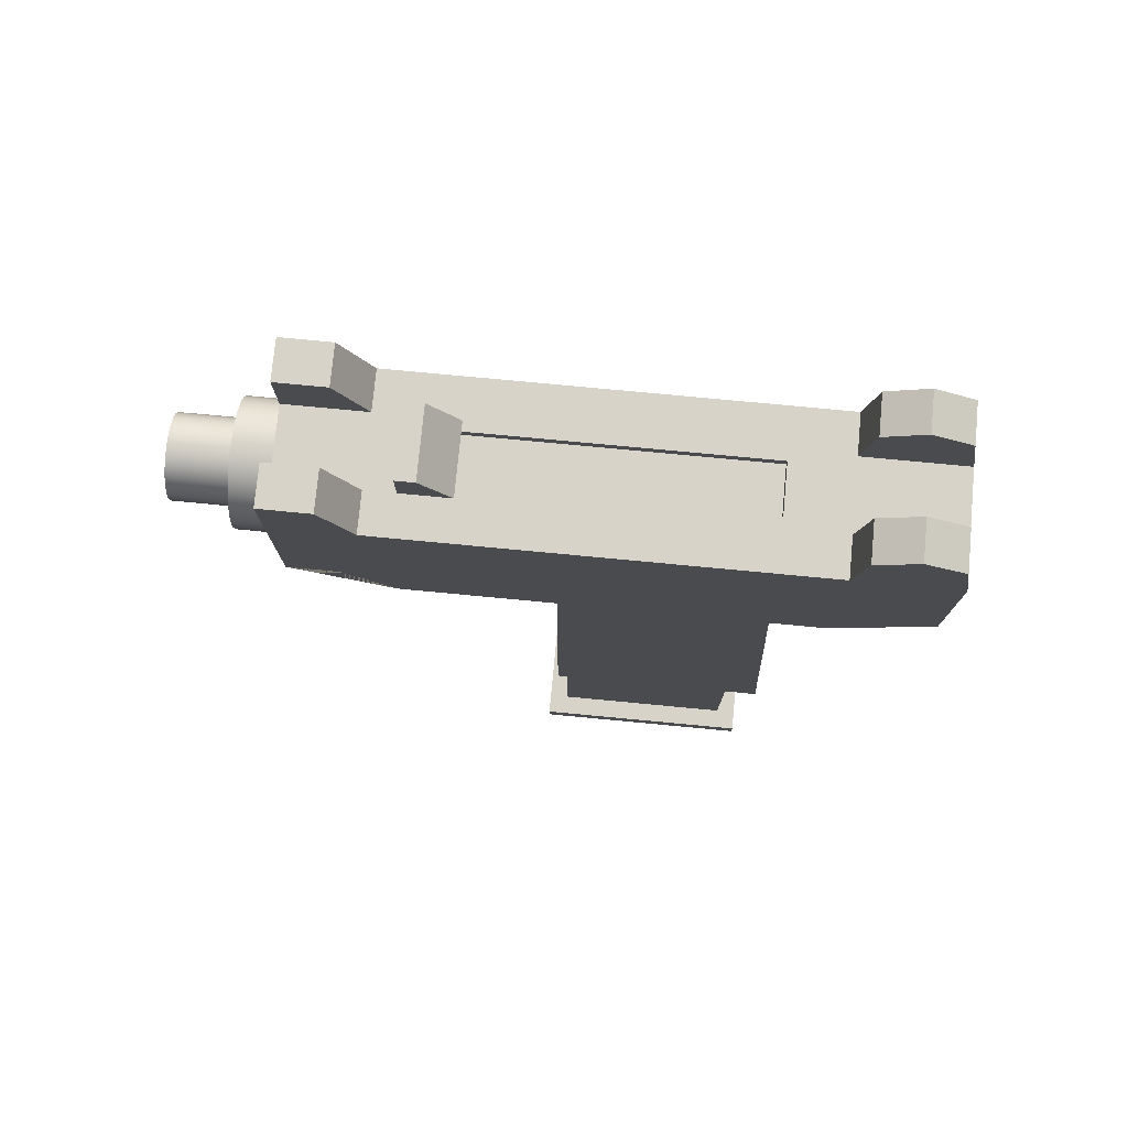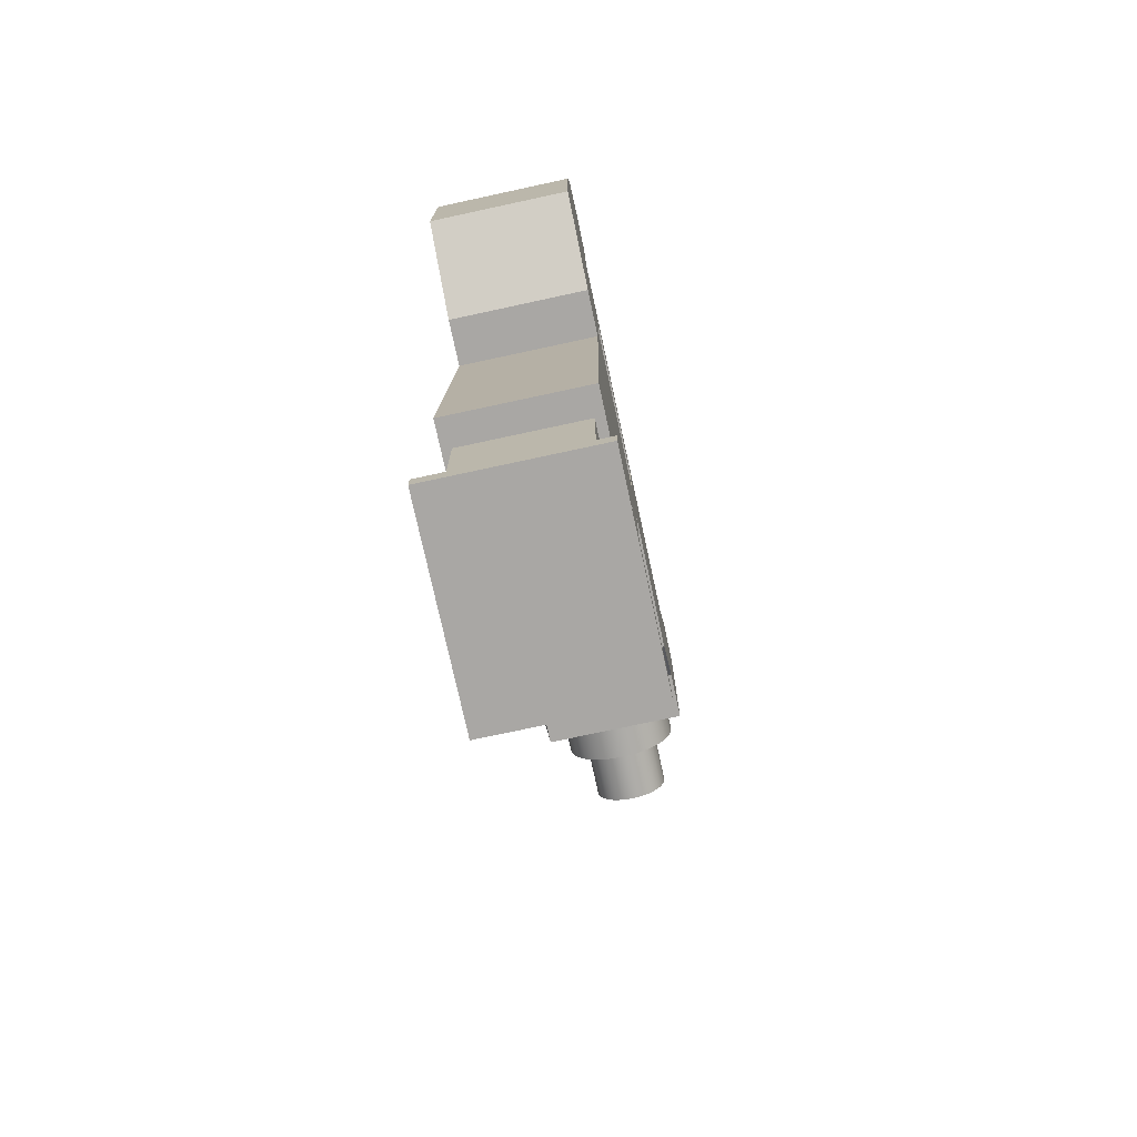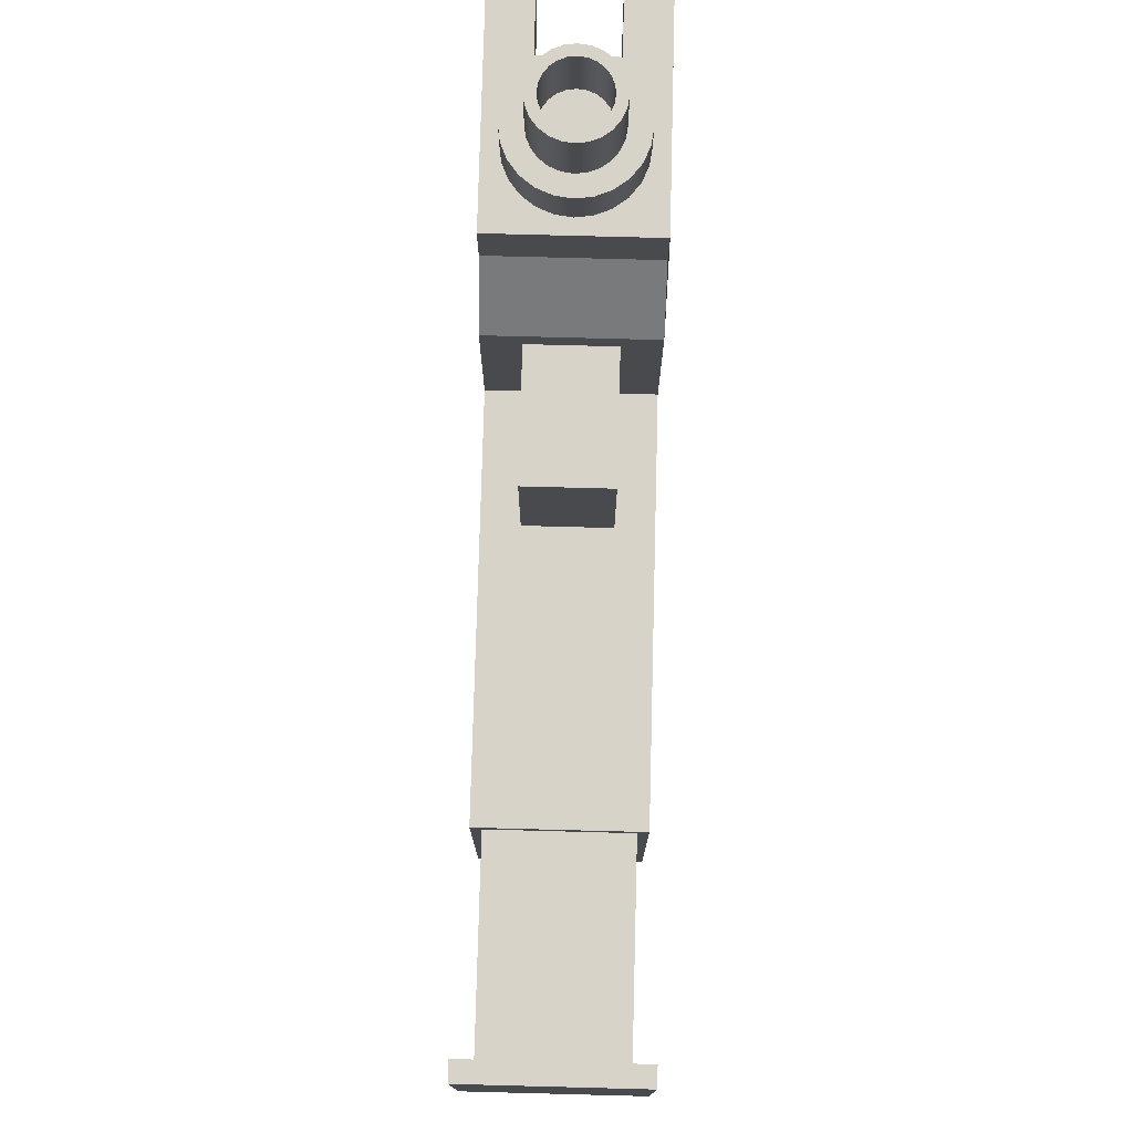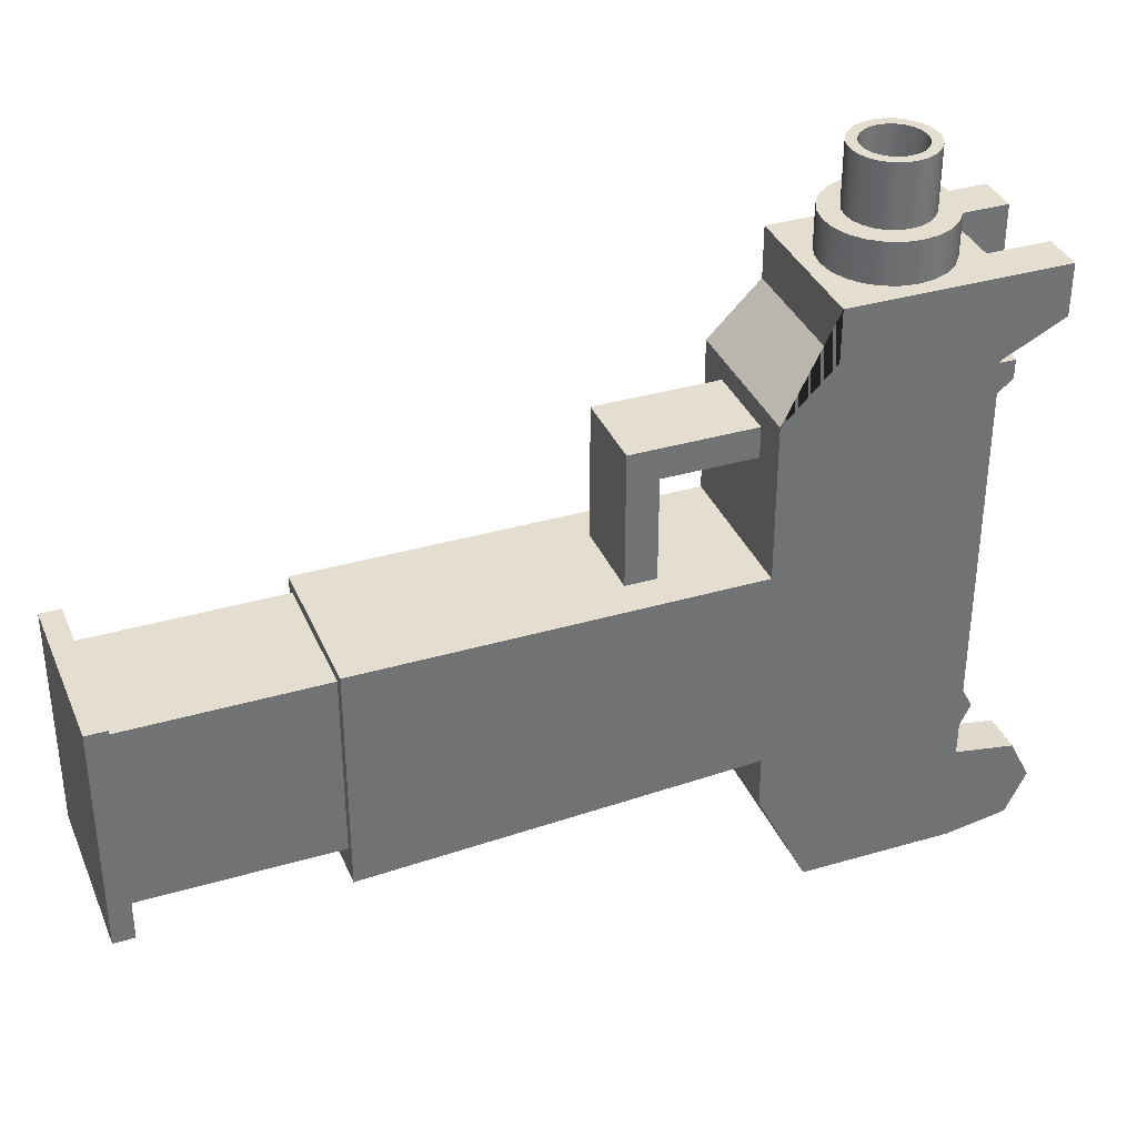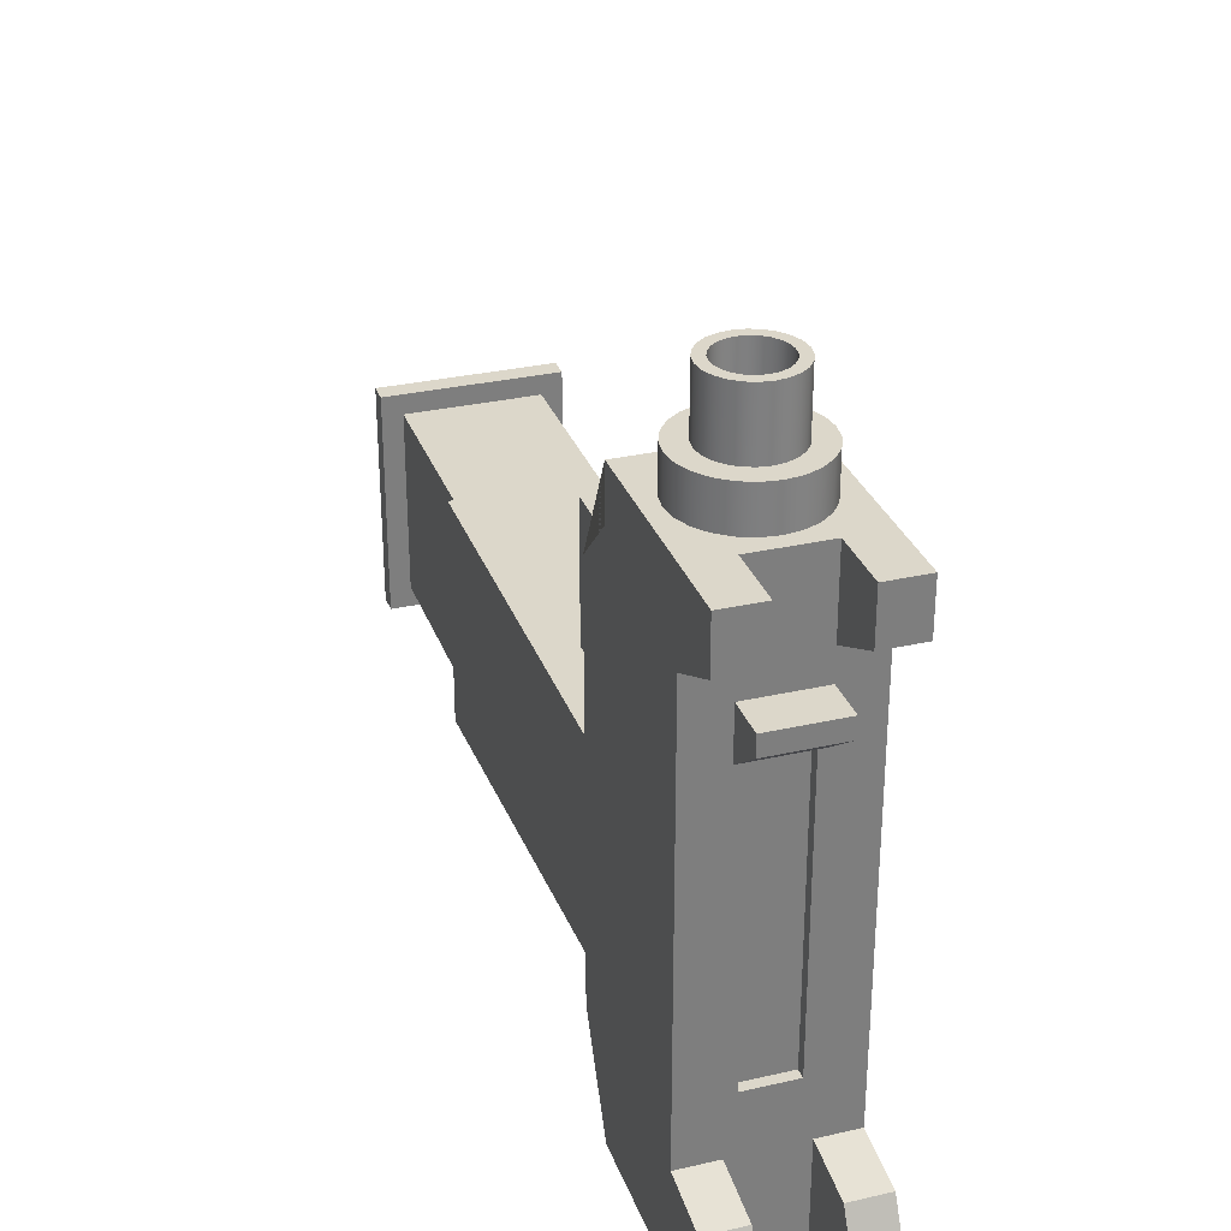
<metadata>
{"format":"obj","ext":"obj","renderer":"f3d","projection":"perspective","resolution":1024,"background":"white","views":[{"elev":76.7,"azim":95.4,"up":"+Y"},{"elev":-74.7,"azim":-167.8,"up":"+Y"},{"elev":76.9,"azim":1.5,"up":"+Z"},{"elev":35.7,"azim":68.9,"up":"+Z"},{"elev":30.6,"azim":161.8,"up":"+Z"}]}
</metadata>
<code>
g Mesh1 Group2 Group1 Model
v 0.0039 0.0093 -0.000629
v 0.0039 0.0093 -0.01143
v -0.0039 0.0093 -0.01143
v -0.0039 0.0093 -0.000629
f 1 2 3 4
v 0.0039 -0.0249 -0.000629
v 0.0039 -0.0249 -0.01143
f 5 6 2 1
v 0.0051 -0.0249 0.000571
f 5 7 6
v -0.0039 -0.0249 -0.000629
f 8 7 5
v -0.0051 -0.0249 0.000571
f 8 9 7
v -0.0051 -0.0249 -0.01263
f 9 8 10
v -0.0039 -0.0249 -0.01143
f 11 10 8
v 0.0051 -0.0249 -0.01263
f 10 11 12
f 12 11 6
f 6 11 3 2
f 11 8 4 3
f 8 5 1 4
f 12 6 7
v 0.0051 -0.0261 0.000571
v 0.0051 -0.0261 -0.01263
f 12 7 13 14
v -0.0051 -0.0261 0.000571
f 7 9 15 13
v -0.0051 -0.0261 -0.01263
f 9 10 16 15
f 10 12 14 16
f 16 14 13 15
g Mesh2 Group3 Group1 Model
v -0.0015 0.0207 0.006081
v -0.0015 0.0207 0.007829
v -0.0015 0.0213 0.007829
v -0.0015 0.0213 0.006081
f 17 18 19 20
v 0.0015 0.0207 0.006081
v 0.0015 0.0207 0.007829
f 18 17 21 22
v 0.0015 0.0213 0.006081
f 21 17 20 23
v 0.0021 0.0213 0.005481
f 20 24 23
v -0.0021 0.0213 0.005481
f 20 25 24
v -0.0021 0.0213 0.008429
f 25 20 26
f 19 26 20
v 0.0021 0.0213 0.008429
f 26 19 27
v 0.0015 0.0213 0.007829
f 27 19 28
f 18 22 28 19
f 22 21 23 28
f 23 24 28
f 27 28 24
v 0.0021 0.0237 0.007281
v 0.0021 0.0237 0.008429
f 27 24 29 30
v -0.0021 0.0237 0.007281
f 24 25 31 29
v -0.0021 0.0237 0.008429
f 25 26 32 31
f 26 27 30 32
f 29 31 32 30
f 20 19 28 23
g Mesh3 Group4 Group1 Model
v -0.0045 -0.0135 -0.01323
v -0.0039 -0.0135 -0.01143
v -0.0045 -0.0135 -2.899e-05
f 33 34 35
v 0.0045 -0.0135 -0.01323
f 34 33 36
v -0.0045 0.0093 -0.01203
v 0.0045 0.0093 -0.01203
f 36 33 37 38
v -0.0045 0.0093 -2.899e-05
f 35 39 37 33
v -0.0024 0.0021 -2.899e-05
f 35 40 39
v 0.0024 0.0021 -2.899e-05
f 40 35 41
v 0.0045 -0.0135 -2.899e-05
f 42 41 35
v 0.0045 0.0093 -2.899e-05
f 41 42 43
f 36 38 43 42
v 0.0039 0.0093 -0.000629
f 43 44 38
v -0.0039 0.0093 -0.000629
f 43 45 44
f 39 45 43
v -0.0039 0.0093 -0.01143
f 45 39 46
f 37 46 39
f 46 37 38
v -0.0045 0.0093 -0.01503
v 0.0045 0.0093 -0.01503
f 38 37 47 48
v -0.0045 0.0213 -0.01503
f 37 49 47
v -0.0045 0.0144 -0.01143
f 50 49 37
v -0.0045 0.0192 -0.01143
f 51 49 50
v -0.0045 0.0192 -0.000629
f 52 49 51
v -0.0045 0.0213 0.01023
f 52 53 49
v -0.0045 0.0093 0.009029
f 54 53 52
v -0.0045 0.0123 0.01203
f 55 53 54
v -0.0045 0.0123 0.01503
f 56 53 55
v -0.0045 0.0213 0.01503
f 53 56 57
v -0.003477 0.01587 0.01503
f 56 58 57
v -0.003118 0.015 0.01503
f 58 56 59
v -0.002546 0.01425 0.01503
f 59 56 60
v -0.0018 0.01368 0.01503
f 60 56 61
v -0.0009317 0.01332 0.01503
f 61 56 62
v 4.582e-17 0.0132 0.01503
f 62 56 63
v 0.0009317 0.01332 0.01503
f 56 64 63
v 0.0045 0.0123 0.01503
f 65 64 56
v 0.0018 0.01368 0.01503
f 64 65 66
v 0.002546 0.01425 0.01503
f 66 65 67
v 0.003118 0.015 0.01503
f 67 65 68
v 0.003477 0.01587 0.01503
f 68 65 69
v 0.0045 0.0213 0.01503
f 69 65 70
v 0.0045 0.0093 0.009029
v 0.0045 0.0123 -0.02103
v 0.0045 0.0213 -0.02103
v 0.0045 0.0213 -0.01503
v 0.0045 0.0213 0.01023
v 0.0045 0.0123 0.01203
f 71 43 38 48 72 73 74 75 70 65 76
v 0.0024 0.0093 0.007829
f 71 77 43
v -0.0024 0.0093 0.007829
f 71 78 77
f 54 78 71
f 78 54 39
f 54 52 39
v -0.0045 0.0144 -0.000629
f 79 39 52
f 39 79 37
f 37 79 50
v -0.0039 0.0144 -0.000629
v -0.0039 0.0144 -0.01143
f 50 79 80 81
v -0.0039 0.0192 -0.000629
f 79 52 82 80
v -0.0039 0.0192 -0.01143
f 52 51 83 82
f 51 50 81 83
f 81 80 82 83
v -0.0024 0.0093 0.006029
f 78 39 84
f 43 84 39
v 0.0024 0.0093 0.006029
f 84 43 85
f 85 43 77
v 0.0024 0.0021 0.007829
v 0.0024 0.0039 -2.899e-05
v 0.0024 0.0039 0.006029
f 86 41 87 88 85 77
v -0.0024 0.0021 0.007829
f 89 40 41 86
v -0.0024 0.0039 0.006029
v -0.0024 0.0039 -2.899e-05
f 90 91 40 89 78 84
f 88 87 91 90
f 87 43 91
f 41 43 87
f 91 40 41 87
f 39 40 91
f 39 91 43
f 85 88 90 84
f 77 78 89 86
f 71 76 55 54
f 56 55 76 65
v -0.0045 0.0123 -0.02103
f 48 47 92 72
f 47 49 92
v -0.0045 0.0213 -0.02103
f 92 49 93
v -0.0021 0.0213 -0.01503
v -0.0021 0.0213 -0.02103
f 93 49 94 95
v -0.0045 0.0249 -0.01563
v -0.0045 0.0261 -0.01803
v -0.0045 0.0249 -0.02043
f 93 49 96 97 98
v -0.0021 0.0249 -0.01563
f 49 94 99 96
f 53 94 49
v -0.0021 0.0213 0.01023
f 94 53 100
v -0.0021 0.0213 0.01503
f 57 101 100 53
v 0.0021 0.0213 0.01503
f 57 102 101
v 4.582e-17 0.0204 0.01503
f 57 103 102
v -0.0009317 0.02028 0.01503
f 57 104 103
v -0.0018 0.01992 0.01503
f 57 105 104
v -0.002546 0.01935 0.01503
f 57 106 105
v -0.003118 0.0186 0.01503
f 57 107 106
v -0.003477 0.01773 0.01503
f 57 108 107
v -0.0036 0.0168 0.01503
f 57 109 108
f 57 58 109
v -0.003477 0.01587 0.01743
v -0.0036 0.0168 0.01743
f 109 58 110 111
v -0.003118 0.015 0.01743
f 58 59 112 110
v -0.002546 0.01425 0.01743
f 59 60 113 112
v -0.0018 0.01368 0.01743
f 60 61 114 113
v -0.0009317 0.01332 0.01743
f 61 62 115 114
v 4.582e-17 0.0132 0.01743
f 62 63 116 115
v 0.0009317 0.01332 0.01743
f 63 64 117 116
v 0.0018 0.01368 0.01743
f 64 66 118 117
v 0.002546 0.01425 0.01743
f 66 67 119 118
v 0.003118 0.015 0.01743
f 67 68 120 119
v 0.003477 0.01587 0.01743
f 68 69 121 120
v 0.0036 0.0168 0.01503
v 0.0036 0.0168 0.01743
f 69 122 123 121
f 69 70 122
v 0.003477 0.01773 0.01503
f 122 70 124
v 0.003118 0.0186 0.01503
f 124 70 125
v 0.002546 0.01935 0.01503
f 125 70 126
v 0.0018 0.01992 0.01503
f 126 70 127
v 0.0009317 0.02028 0.01503
f 127 70 128
f 128 70 103
f 103 70 102
v 0.0021 0.0213 0.01023
f 70 75 129 102
v 0.0045 0.0249 0.01203
v 0.0045 0.0249 0.01503
f 70 75 130 131
v 0.0021 0.0249 0.01203
f 75 129 132 130
v 0.0021 0.0213 -0.01503
f 75 133 129
f 133 75 74
v 0.0021 0.0213 -0.02103
f 73 134 133 74
f 92 93 95 134 73 72
v -0.0021 0.0249 -0.02043
f 95 93 98 135
v -0.0021 0.0261 -0.01803
f 98 97 136 135
f 99 136 97 96
f 94 95 135 136 99
f 94 100 95
v -0.0015 0.0213 -0.01143
f 95 100 137
v -0.0015 0.0213 0.007829
f 100 138 137
f 100 102 138
f 102 100 101
v -0.0021 0.0249 0.01203
v -0.0021 0.0249 0.01503
f 101 100 139 140
v -0.0045 0.0249 0.01203
f 100 53 141 139
v -0.0045 0.0249 0.01503
f 53 57 142 141
f 57 101 140 142
f 142 140 139 141
v 0.0015 0.0213 0.007829
f 138 102 143
v 0.0015 0.0213 -0.01143
f 143 102 144
f 134 144 102
f 134 137 144
f 95 137 134
v -0.0015 0.0207 -0.01143
v 0.0015 0.0207 -0.01143
f 144 137 145 146
v -0.0015 0.0207 0.007829
f 137 138 147 145
v 0.0015 0.0207 0.007829
f 138 143 148 147
f 143 144 146 148
f 145 147 148 146
f 134 102 129
v 0.0021 0.0249 0.01503
f 129 102 149 132
f 102 70 131 149
f 131 130 132 149
f 134 129 133
v 0.0021 0.0249 -0.01563
v 0.0021 0.0261 -0.01803
v 0.0021 0.0249 -0.02043
f 134 133 150 151 152
v 0.0045 0.0249 -0.01563
f 133 74 153 150
v 0.0045 0.0249 -0.02043
v 0.0045 0.0261 -0.01803
f 74 73 154 155 153
f 73 134 152 154
f 152 151 155 154
f 153 155 151 150
v 4.582e-17 0.0204 0.01743
v 0.0009317 0.02028 0.01743
f 128 103 156 157
v -0.0009317 0.02028 0.01743
f 103 104 158 156
v -0.0018 0.01992 0.01743
f 104 105 159 158
v -0.002546 0.01935 0.01743
f 105 106 160 159
v -0.003118 0.0186 0.01743
f 106 107 161 160
v -0.003477 0.01773 0.01743
f 107 108 162 161
f 108 109 111 162
v -0.002308 0.01742 0.01743
f 111 163 162
v -0.00239 0.0168 0.01743
f 111 164 163
v -0.002308 0.01618 0.01743
f 111 165 164
f 110 165 111
v -0.002069 0.01561 0.01743
f 110 166 165
v -0.00169 0.01511 0.01743
f 110 167 166
f 112 167 110
v -0.001195 0.01473 0.01743
f 112 168 167
v -0.0006185 0.01449 0.01743
f 112 169 168
f 113 169 112
v 4.582e-17 0.01441 0.01743
f 169 113 170
f 113 119 170
f 114 119 113
f 114 118 119
f 115 118 114
f 115 117 118
f 117 115 116
v 0.0006185 0.01449 0.01743
f 170 119 171
f 171 119 120
v 0.001195 0.01473 0.01743
f 171 120 172
v 0.00169 0.01511 0.01743
f 172 120 173
f 173 120 121
v 0.002069 0.01561 0.01743
f 173 121 174
v 0.002308 0.01618 0.01743
f 174 121 175
f 175 121 123
v 0.00239 0.0168 0.01743
f 175 123 176
v 0.003477 0.01773 0.01743
f 176 123 177
f 122 124 177 123
v 0.003118 0.0186 0.01743
f 124 125 178 177
v 0.002546 0.01935 0.01743
f 125 126 179 178
v 0.0018 0.01992 0.01743
f 126 127 180 179
f 127 128 157 180
f 159 180 157
f 159 179 180
f 160 179 159
v 4.582e-17 0.01919 0.01743
f 181 179 160
v 0.0006185 0.01911 0.01743
f 182 179 181
v 0.001195 0.01887 0.01743
f 183 179 182
f 183 178 179
v 0.00169 0.01849 0.01743
f 184 178 183
v 0.002069 0.01799 0.01743
f 185 178 184
f 185 177 178
v 0.002308 0.01742 0.01743
f 186 177 185
f 176 177 186
v 0.002308 0.01742 0.02103
v 0.00239 0.0168 0.02103
f 176 186 187 188
v 0.002069 0.01799 0.02103
f 186 185 189 187
v 0.00169 0.01849 0.02103
f 185 184 190 189
v 0.001195 0.01887 0.02103
f 184 183 191 190
v 0.0006185 0.01911 0.02103
f 183 182 192 191
v 4.582e-17 0.01919 0.02103
f 182 181 193 192
v -0.0006185 0.01911 0.01743
v -0.0006185 0.01911 0.02103
f 181 194 195 193
f 160 194 181
v -0.001195 0.01887 0.01743
f 160 196 194
f 161 196 160
v -0.00169 0.01849 0.01743
f 161 197 196
v -0.002069 0.01799 0.01743
f 161 198 197
f 162 198 161
f 162 163 198
v -0.002308 0.01742 0.02103
v -0.002069 0.01799 0.02103
f 198 163 199 200
v -0.00239 0.0168 0.02103
f 163 164 201 199
v -0.002308 0.01618 0.02103
f 164 165 202 201
v -0.002069 0.01561 0.02103
f 165 166 203 202
v -0.00169 0.01511 0.02103
f 166 167 204 203
v -0.001195 0.01473 0.02103
f 167 168 205 204
v -0.0006185 0.01449 0.02103
f 168 169 206 205
v 4.582e-17 0.01441 0.02103
f 169 170 207 206
v 0.0006185 0.01449 0.02103
f 170 171 208 207
v 0.001195 0.01473 0.02103
f 171 172 209 208
v 0.00169 0.01511 0.02103
f 172 173 210 209
v 0.002069 0.01561 0.02103
f 173 174 211 210
v 0.002308 0.01618 0.02103
f 174 175 212 211
f 175 176 188 212
v 0.001724 0.01634 0.02103
f 213 212 188
v 0.001545 0.01591 0.02103
f 214 212 213
f 214 211 212
v 0.001262 0.01554 0.02103
f 215 211 214
v 0.0008922 0.01525 0.02103
f 216 211 215
f 216 210 211
v 0.0004619 0.01508 0.02103
f 217 210 216
v 4.582e-17 0.01502 0.02103
f 218 210 217
f 205 210 218
f 205 209 210
f 205 208 209
f 206 208 205
f 208 206 207
f 218 204 205
v -0.0004619 0.01508 0.02103
f 204 218 219
v 4.582e-17 0.01502 0.01743
v -0.0004619 0.01508 0.01743
f 219 218 220 221
v 0.0004619 0.01508 0.01743
f 218 217 222 220
v 0.0008922 0.01525 0.01743
f 217 216 223 222
v 0.001262 0.01554 0.01743
f 216 215 224 223
v 0.001545 0.01591 0.01743
f 215 214 225 224
v 0.001724 0.01634 0.01743
f 214 213 226 225
v 0.001784 0.0168 0.02103
v 0.001784 0.0168 0.01743
f 213 227 228 226
f 213 188 227
f 227 188 187
v 0.001724 0.01726 0.02103
f 227 187 229
v 0.001545 0.01769 0.02103
f 229 187 230
f 230 187 189
v 0.001262 0.01806 0.02103
f 230 189 231
f 231 189 190
v 0.0008922 0.01835 0.02103
f 231 190 232
v 0.0004619 0.01852 0.02103
f 232 190 233
f 233 190 191
v 4.582e-17 0.01858 0.02103
f 233 191 234
v -0.001195 0.01887 0.02103
f 235 234 191
v -0.0004619 0.01852 0.02103
f 235 236 234
v -0.00169 0.01849 0.02103
f 237 236 235
v -0.0008922 0.01835 0.02103
f 237 238 236
v -0.001262 0.01806 0.02103
f 237 239 238
f 200 239 237
v -0.001545 0.01769 0.02103
f 200 240 239
f 199 240 200
v -0.001724 0.01726 0.02103
f 199 241 240
v -0.001784 0.0168 0.02103
f 199 242 241
f 201 242 199
v -0.001724 0.01634 0.02103
f 201 243 242
f 202 243 201
v -0.001545 0.01591 0.02103
f 202 244 243
f 203 244 202
v -0.001262 0.01554 0.02103
f 203 245 244
v -0.0008922 0.01525 0.02103
f 203 246 245
f 204 246 203
f 204 219 246
v -0.0008922 0.01525 0.01743
f 246 219 221 247
v 0.0008922 0.01835 0.01743
v 0.0004619 0.01852 0.01743
v 4.582e-17 0.01858 0.01743
v -0.0004619 0.01852 0.01743
v -0.0008922 0.01835 0.01743
v -0.001262 0.01806 0.01743
v -0.001545 0.01769 0.01743
v -0.001724 0.01726 0.01743
v -0.001784 0.0168 0.01743
v -0.001724 0.01634 0.01743
v -0.001545 0.01591 0.01743
v -0.001262 0.01554 0.01743
v 0.001724 0.01726 0.01743
v 0.001545 0.01769 0.01743
v 0.001262 0.01806 0.01743
f 248 249 250 251 252 253 254 255 256 257 258 259 247 221 220 222 223 224 225 226 228 260 261 262
f 232 233 249 248
f 233 234 250 249
f 234 236 251 250
f 236 238 252 251
f 238 239 253 252
f 239 240 254 253
f 240 241 255 254
f 241 242 256 255
f 242 243 257 256
f 243 244 258 257
f 244 245 259 258
f 245 246 247 259
f 231 232 248 262
f 230 231 262 261
f 229 230 261 260
f 227 229 260 228
f 197 198 200 237
f 196 197 237 235
f 194 196 235 195
f 235 192 195
f 235 191 192
f 195 192 193
f 159 157 158
f 158 157 156
v 0.0039 0.0093 -0.01143
f 46 38 263
f 263 38 44
f 263 44 45 46
v 0.0039 -0.0135 -0.01143
v 0.0039 -0.0135 -0.000629
f 264 265 44 263
f 264 36 265
f 34 36 264
f 34 264 263 46
v -0.0039 -0.0135 -0.000629
f 266 34 46 45
f 266 35 34
f 35 266 42
f 42 266 265
f 265 266 45 44
f 42 265 36

</code>
